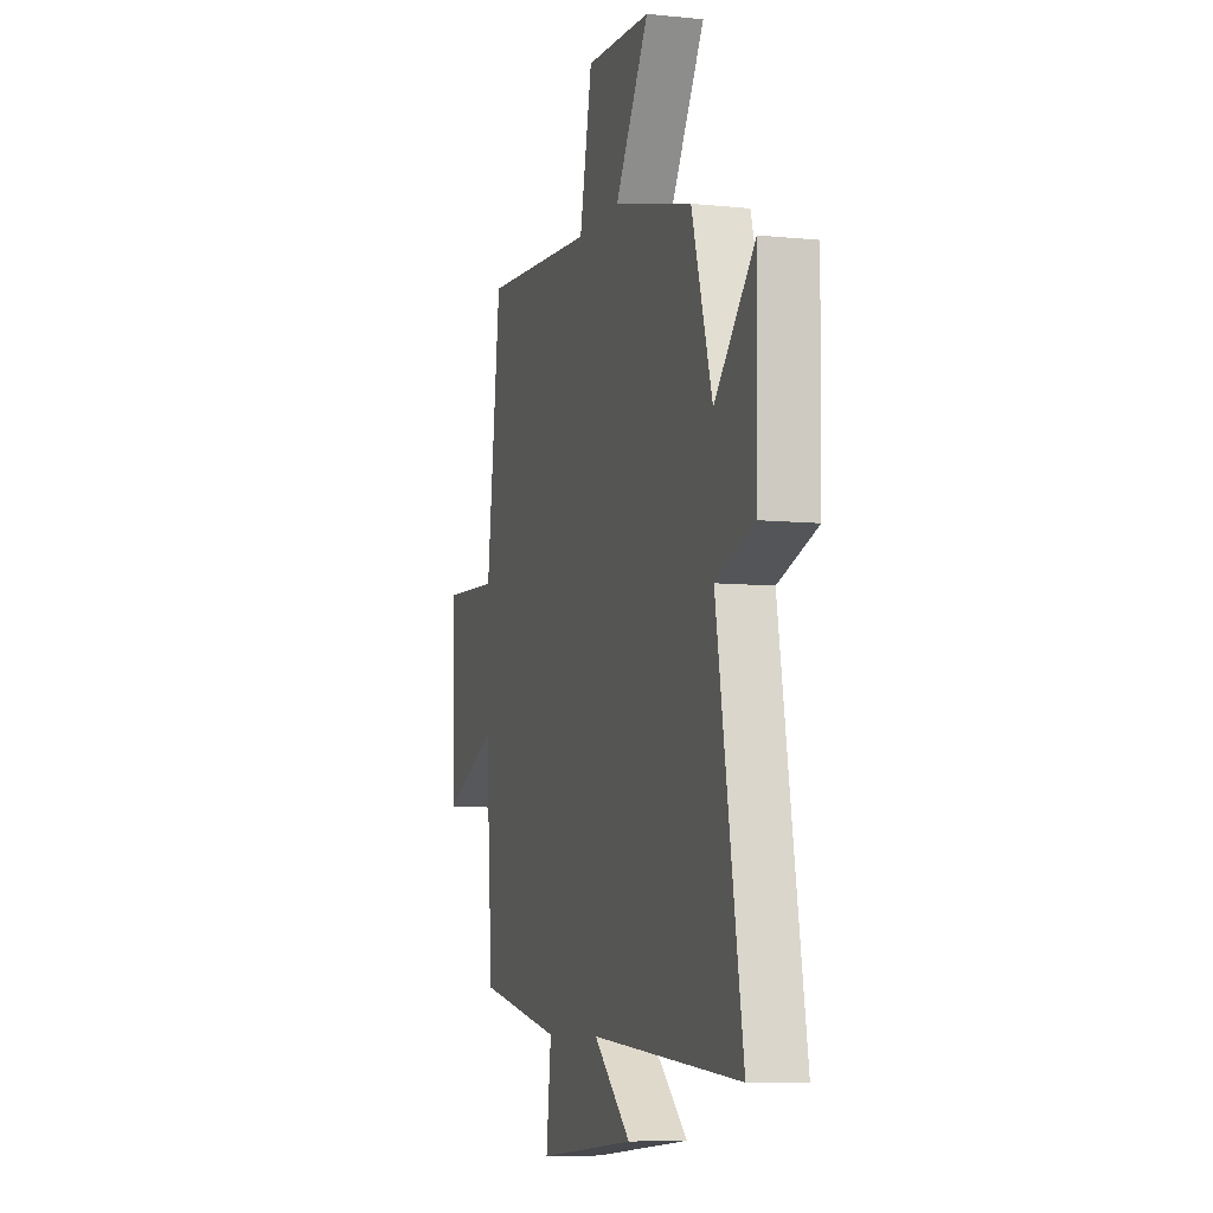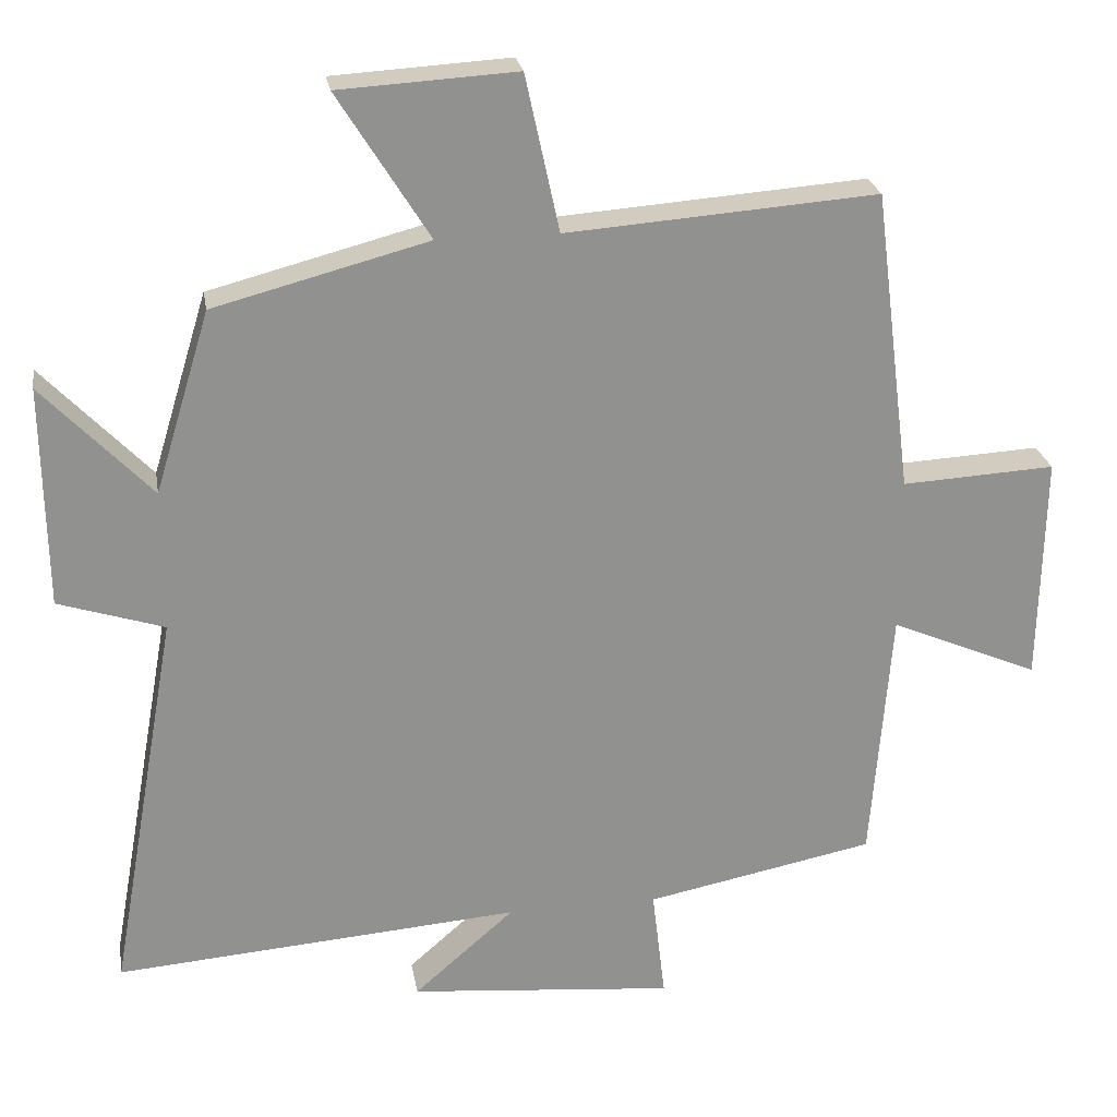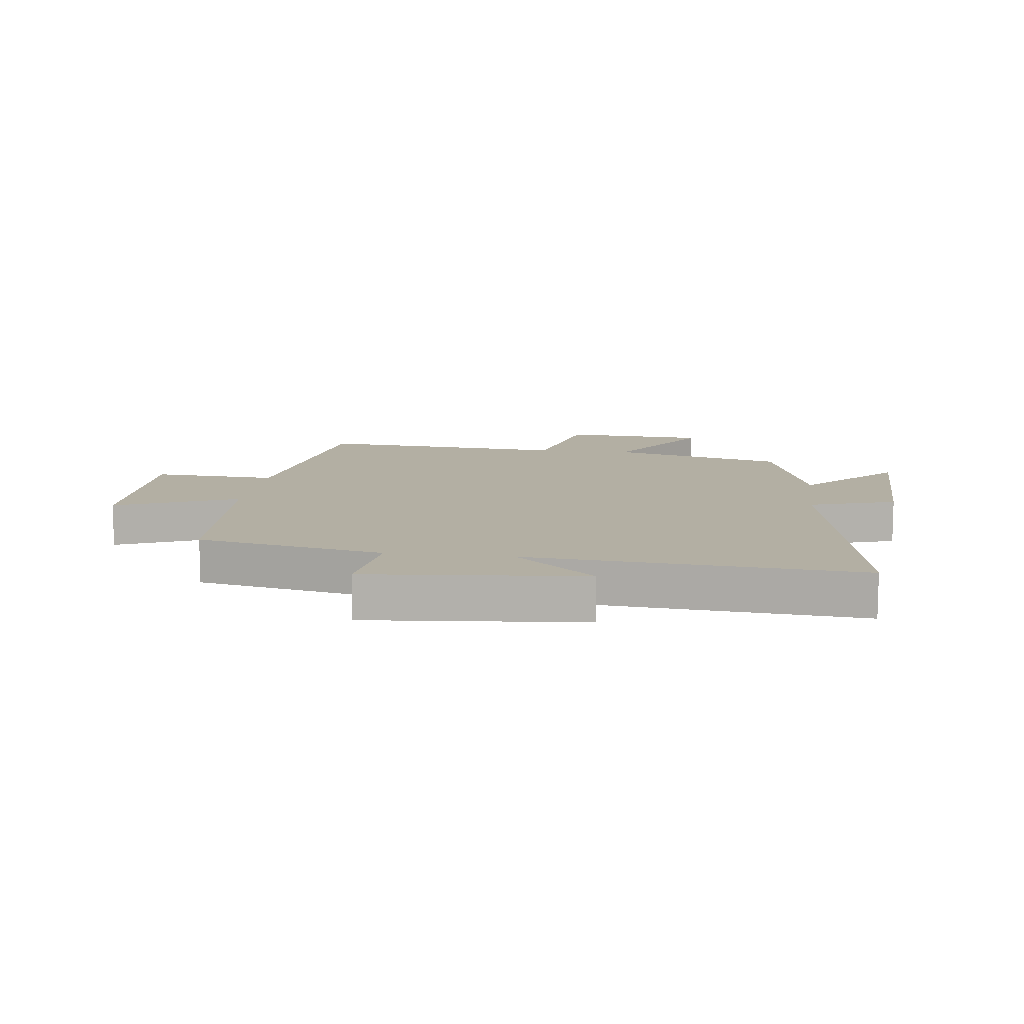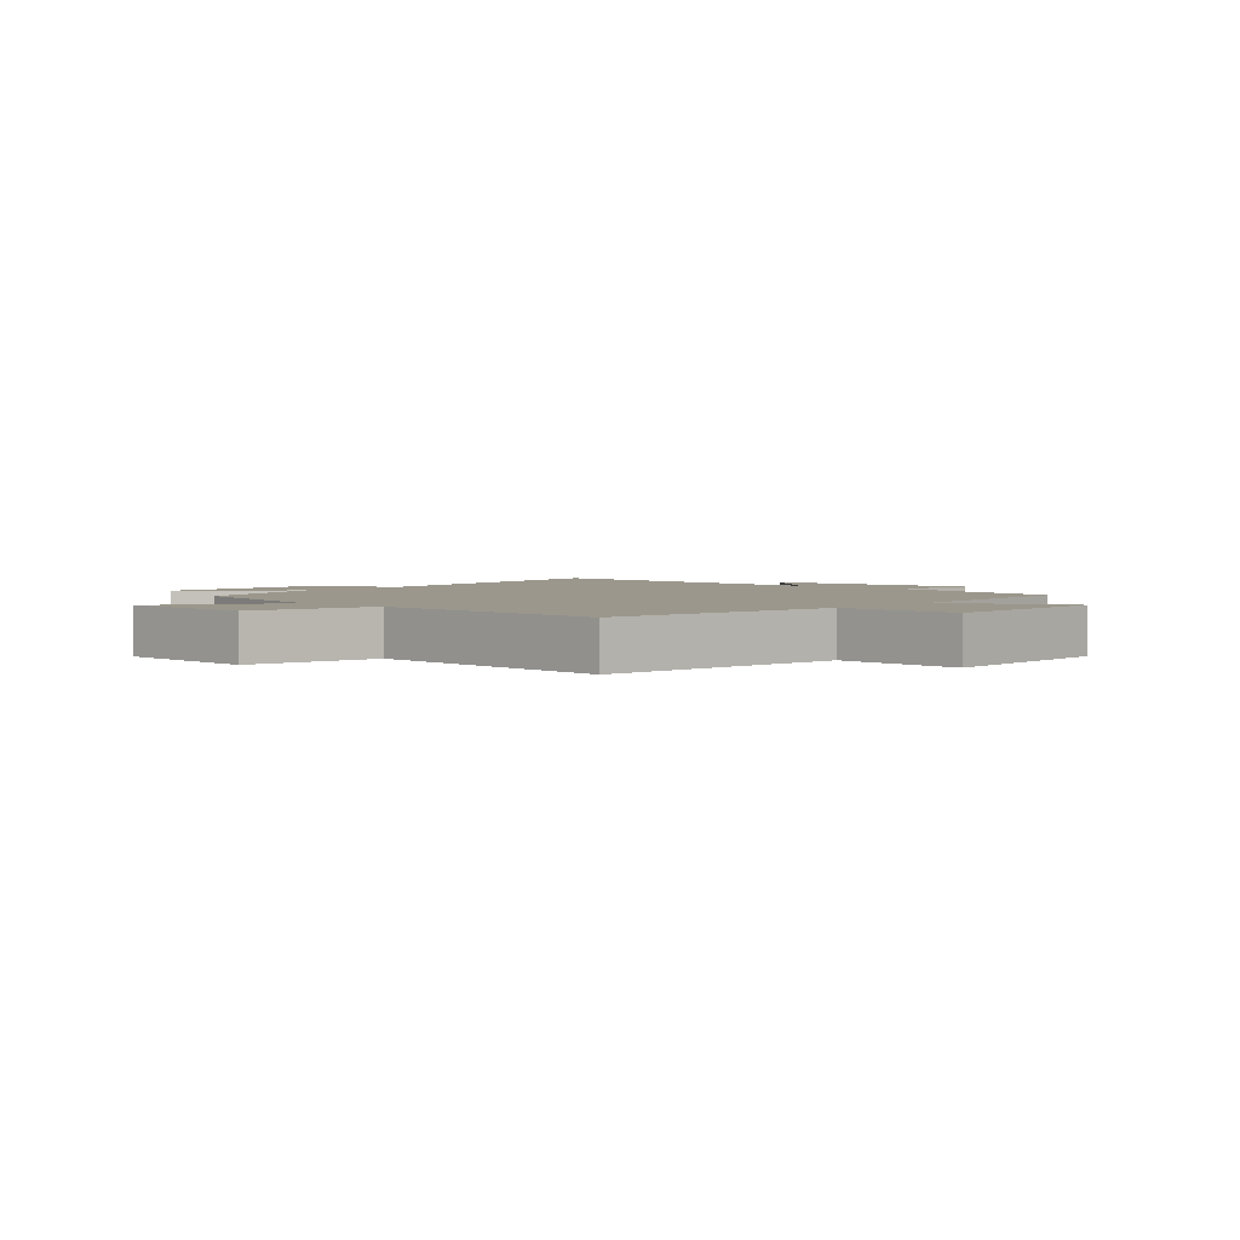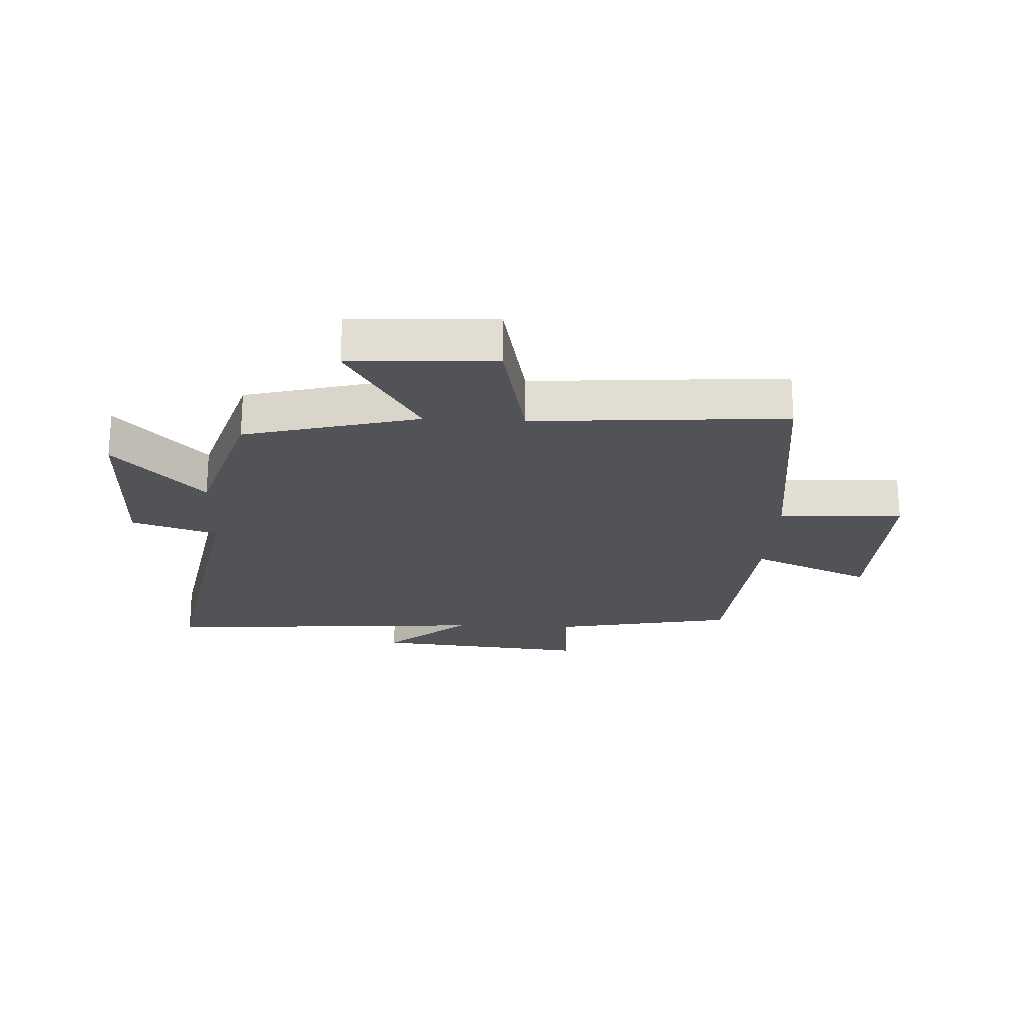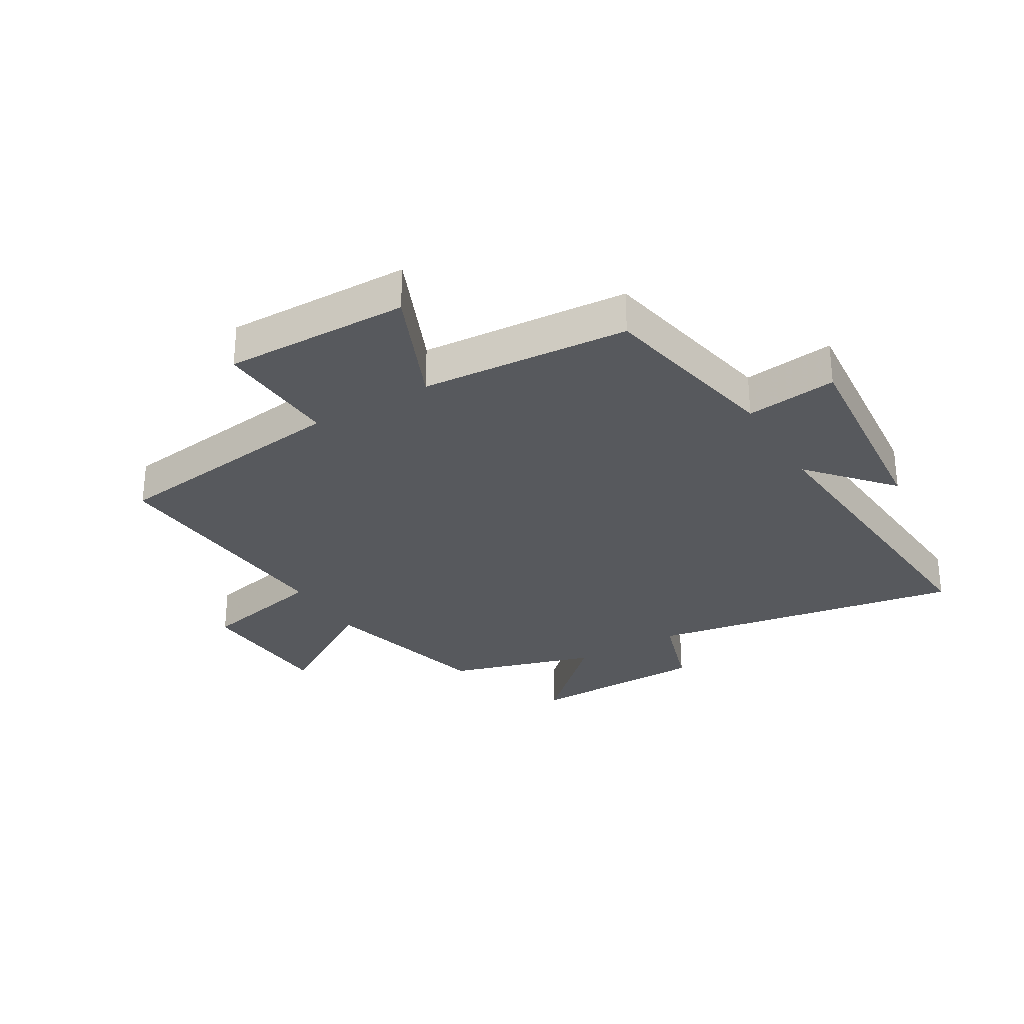
<metadata>
{"format":"obj","ext":"obj","renderer":"f3d","projection":"perspective","resolution":1024,"background":"white","views":[{"elev":-7.6,"azim":-106.3,"up":"+Z"},{"elev":24.4,"azim":-9.6,"up":"+Z"},{"elev":11.1,"azim":-172.5,"up":"+Y"},{"elev":2.8,"azim":42.0,"up":"+Y"},{"elev":-22.0,"azim":-3.0,"up":"+Y"},{"elev":-29.6,"azim":120.9,"up":"+Y"}]}
</metadata>
<code>
v -0.425 0.07 0.424
v -0.135 0.07 0.5
v -0.259 0.07 0.698
v -0.019 0.07 0.712
v 0.027 0.07 0.5
v 0.448 0.07 0.531
v 0.5 0.07 0.121
v 0.708 0.07 0.132
v 0.702 0.07 -0.178
v 0.5 0.07 -0.091
v 0.473 0.07 -0.439
v 0.162 0.07 -0.5
v 0.18 0.07 -0.652
v -0.18 0.07 -0.618
v -0.044 0.07 -0.5
v -0.594 0.07 -0.541
v -0.5 0.07 -0.014
v -0.643 0.07 0.032
v -0.647 0.07 0.332
v -0.5 0.07 0.178
v -0.425 0 0.424
v -0.135 0 0.5
v -0.259 0 0.698
v -0.019 0 0.712
v 0.027 0 0.5
v 0.448 0 0.531
v 0.5 0 0.121
v 0.708 0 0.132
v 0.702 0 -0.178
v 0.5 0 -0.091
v 0.473 0 -0.439
v 0.162 0 -0.5
v 0.18 0 -0.652
v -0.18 0 -0.618
v -0.044 0 -0.5
v -0.594 0 -0.541
v -0.5 0 -0.014
v -0.643 0 0.032
v -0.647 0 0.332
v -0.5 0 0.178
f 17 18 19 20
f 17 20 1 2
f 15 16 17 2
f 12 13 14 15
f 12 15 2
f 11 12 2
f 10 11 2
f 7 8 9 10
f 5 6 7 10
f 5 10 2 3
f 3 4 5
f 40 39 38 37
f 22 21 40 37
f 22 37 36 35
f 35 34 33 32
f 22 35 32
f 22 32 31
f 22 31 30
f 30 29 28 27
f 30 27 26 25
f 23 22 30 25
f 25 24 23
f 1 21 22 2
f 2 22 23 3
f 3 23 24 4
f 4 24 25 5
f 5 25 26 6
f 6 26 27 7
f 7 27 28 8
f 8 28 29 9
f 9 29 30 10
f 10 30 31 11
f 11 31 32 12
f 12 32 33 13
f 13 33 34 14
f 14 34 35 15
f 15 35 36 16
f 16 36 37 17
f 17 37 38 18
f 18 38 39 19
f 19 39 40 20
f 20 40 21 1

</code>
